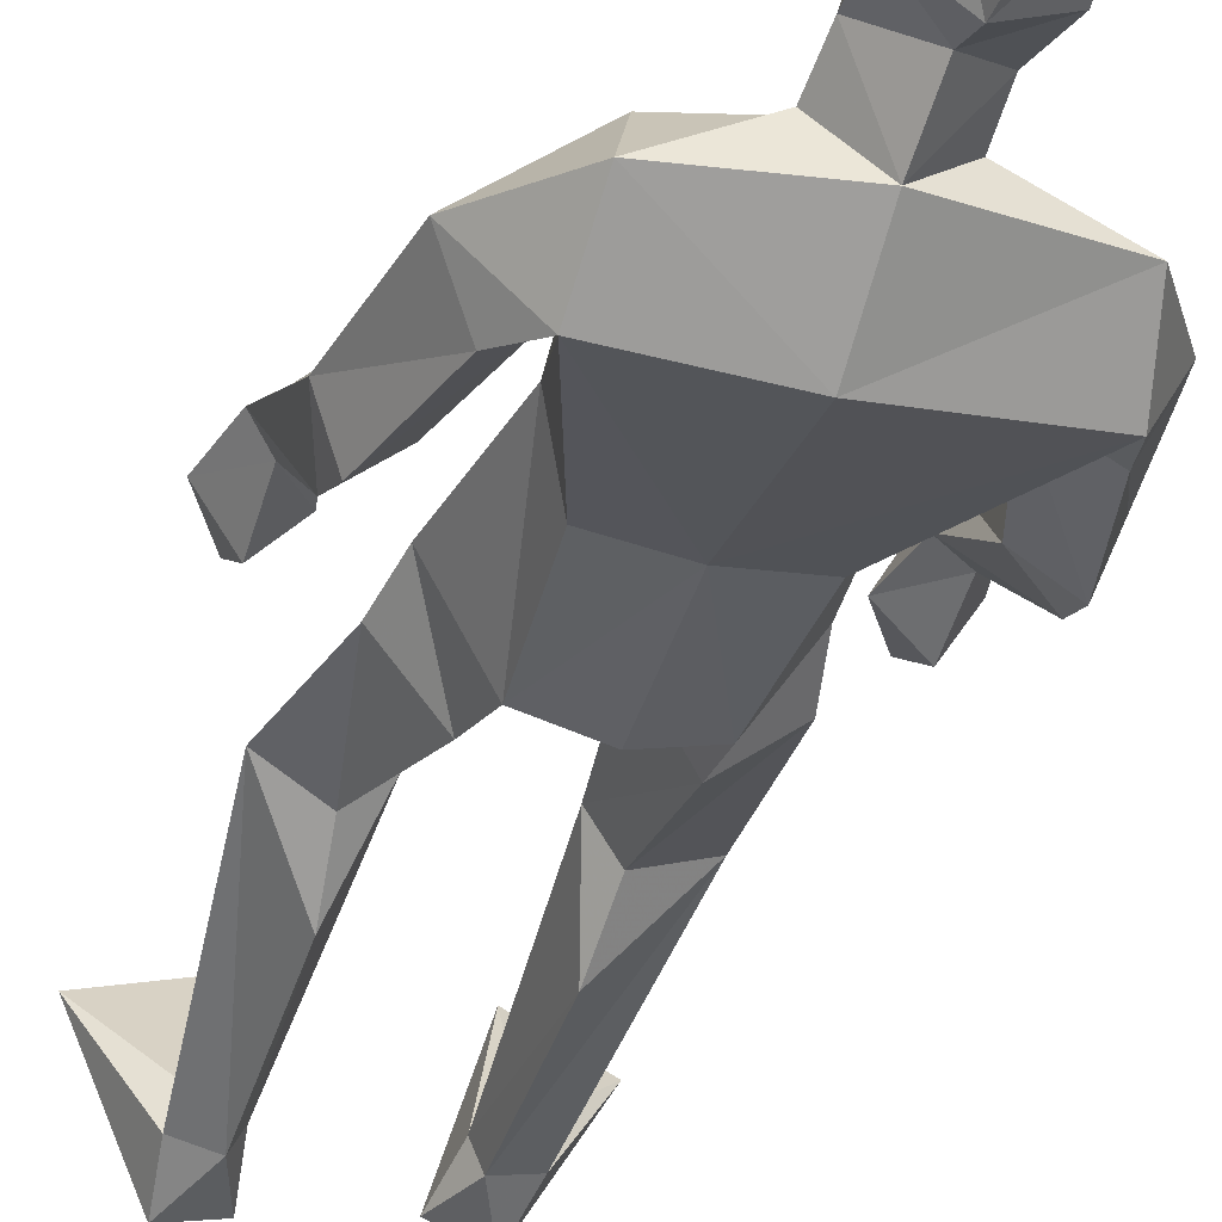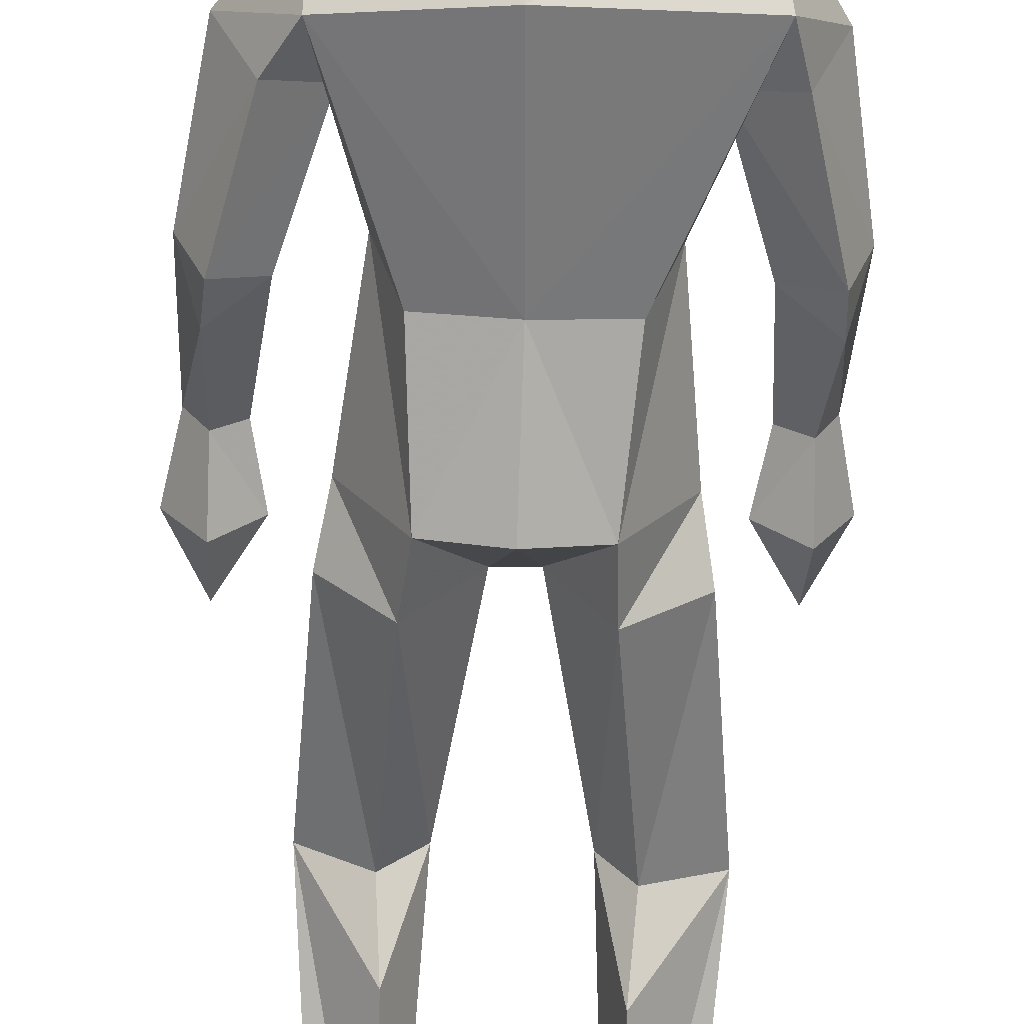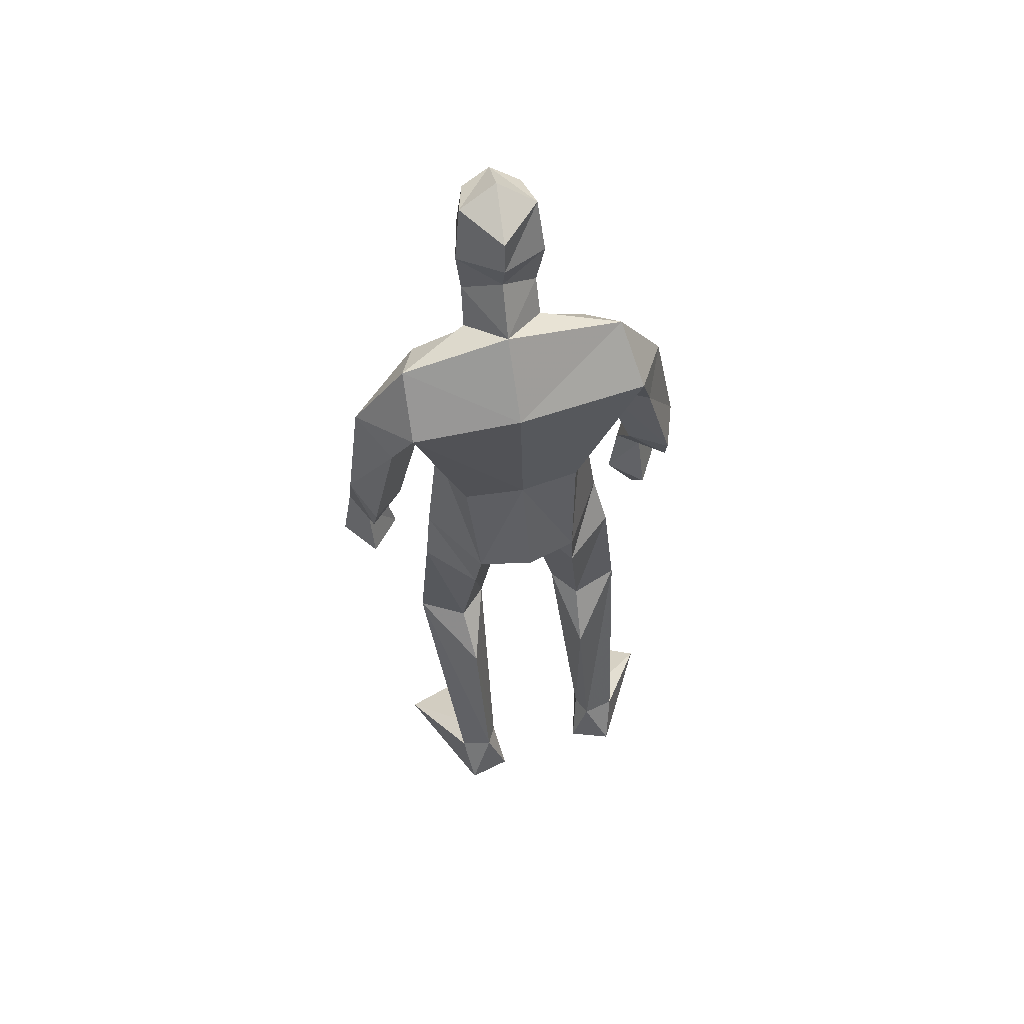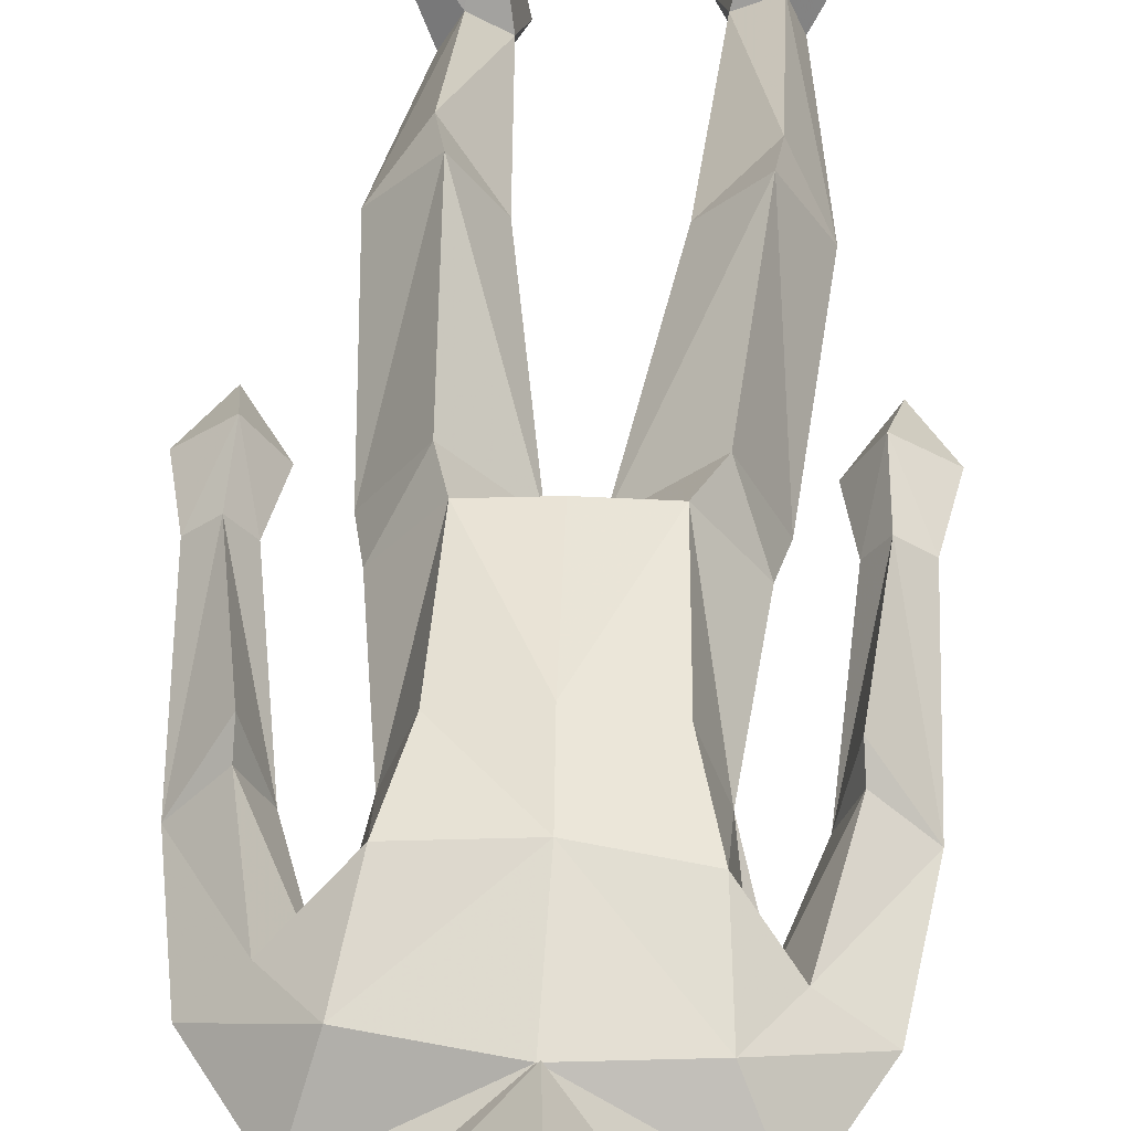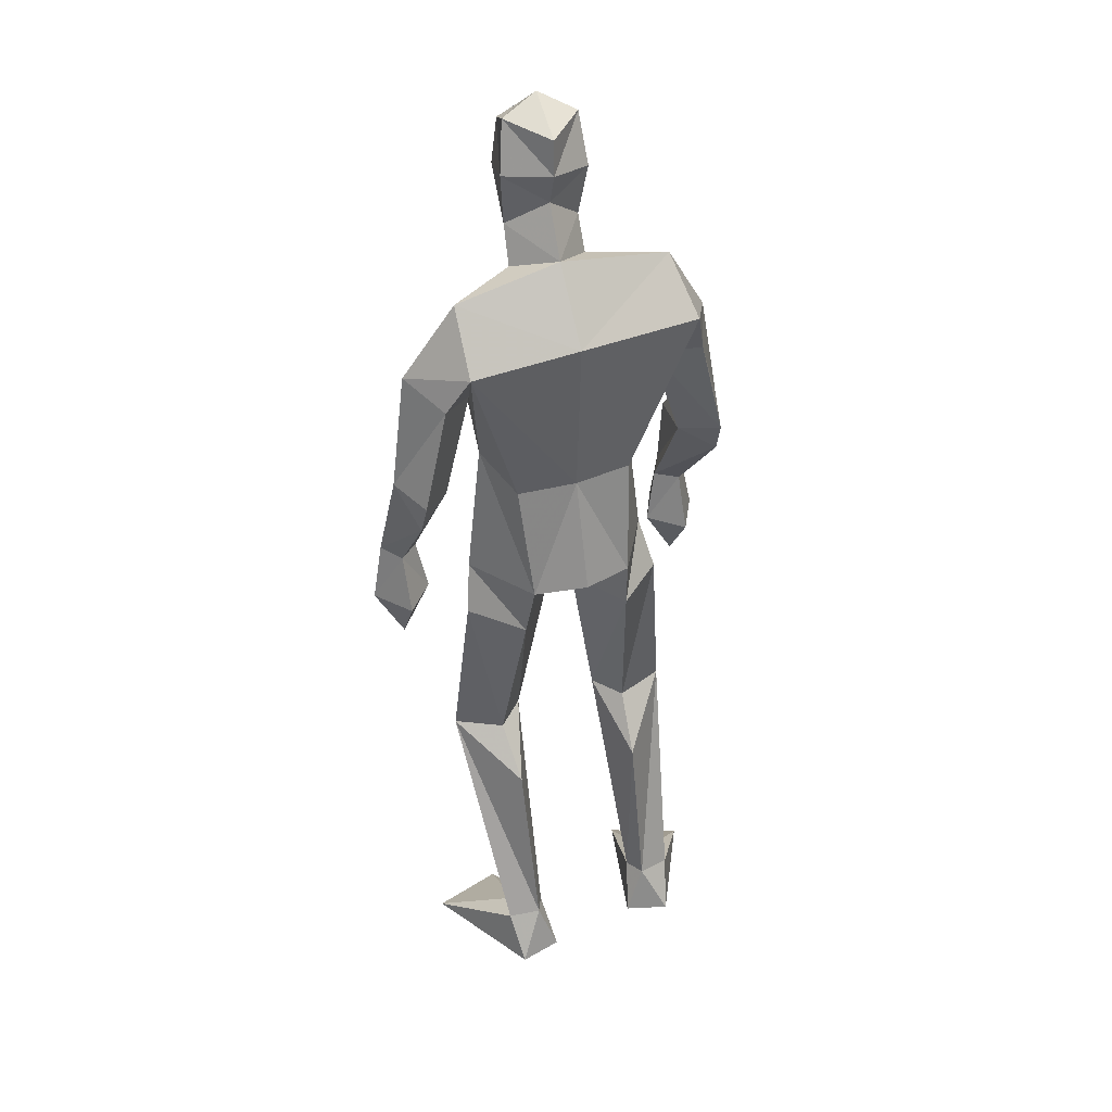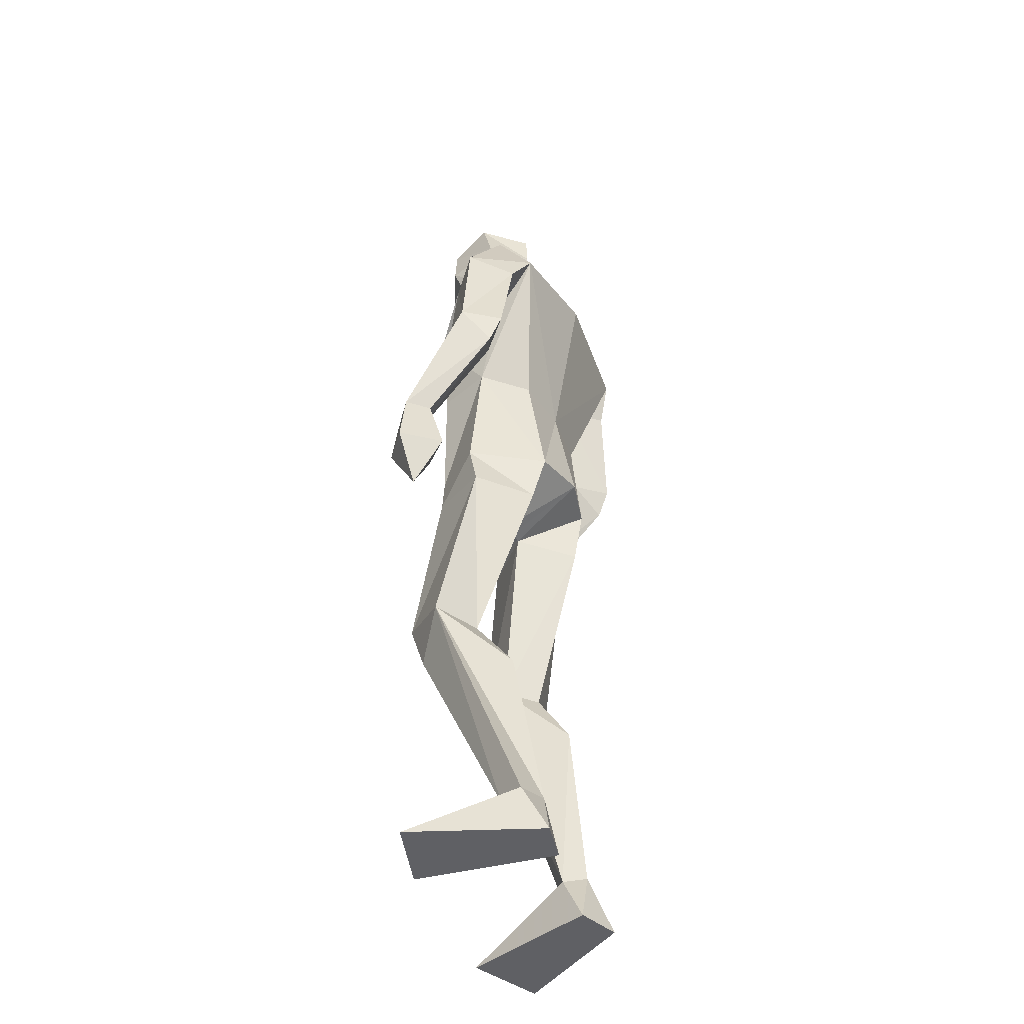
<metadata>
{"format":"obj","ext":"obj","renderer":"f3d","projection":"perspective","resolution":1024,"background":"white","views":[{"elev":-34.4,"azim":160.2,"up":"+Z"},{"elev":-69.5,"azim":175.9,"up":"+Z"},{"elev":55.5,"azim":165.9,"up":"+Y"},{"elev":44.5,"azim":-179.3,"up":"+Z"},{"elev":34.1,"azim":156.6,"up":"+Y"},{"elev":-44.9,"azim":114.9,"up":"+Y"}]}
</metadata>
<code>
v -0.235 -0.001139 0.2384
v -0.1658 0.6199 0.05123
v -0.2018 0.6577 0.2099
v -0.1515 1.037 0.1552
v -0.04187 1.833 0.01939
v 0.03368 1.773 0.08743
v 0.02296 1.985 0.2117
v -0.0294 1.897 0.1255
v -0.03471 2.089 0.1628
v -0.0434 2.125 0.06128
v 0.02321 2.103 0.2009
v 0.04585 2.03 -0.02504
v -0.04059 1.907 0.05256
v -0.04655 1.994 0.1573
v -0.05261 2.017 0.0298
v 0.03301 1.846 0.1244
v 0.04782 1.863 -0.05928
v -0.1847 0.1145 -0.04923
v -0.1461 0.002159 -0.05167
v -0.387 -0.00114 0.1684
v -0.2584 0.1116 -0.03143
v -0.238 0.002996 -0.0854
v -0.1604 0.4949 -0.02602
v -0.1142 0.6312 0.1154
v -0.2737 0.6326 0.08487
v -0.09907 1.104 -0.1012
v -0.2191 1.012 0.009496
v -0.1091 0.9927 -0.07611
v -0.1074 1.121 0.1666
v -0.1959 1.117 0.04902
v -0.2152 0.5471 0.1677
v -0.1659 0.1095 0.000577
v -0.2316 0.1082 0.02856
v 0.01204 1.101 -0.1308
v -0.02393 1.017 0.03876
v -0.3288 1.34 -0.05982
v -0.2771 1.173 0.1365
v -0.3066 1.185 0.1842
v -0.2751 1.378 0.1029
v -0.3232 1.405 -0.08764
v -0.3555 1.432 0.001588
v -0.2176 1.653 0.05396
v -0.2776 1.416 0.06778
v -0.384 1.061 0.1584
v -0.3299 0.9478 0.1476
v -0.324 1.171 0.1029
v -0.26 1.056 0.1343
v -0.3316 1.047 0.07271
v -0.3533 1.184 0.1525
v -0.3043 1.067 0.2126
v -0.2493 1.389 -0.0263
v -0.2608 1.625 -0.1049
v -0.1476 1.748 0.06573
v -0.3061 1.676 -0.008655
v -0.1712 1.604 -0.03759
v -0.1514 1.413 0.0314
v -0.2331 1.713 -0.136
v 0.02113 1.349 -0.08805
v -0.141 1.585 0.1397
v -0.1095 1.411 0.153
v -0.1089 1.354 -0.07408
v -0.2034 1.831 -0.04544
v 0.2825 -0.000642 0.1566
v 0.1229 -0.000606 0.2068
v 0.08015 0.6272 0.1165
v 0.1423 0.6098 0.06359
v 0.149 0.6495 0.2262
v 0.2354 0.9965 0.02794
v 0.1511 1.344 -0.07212
v 0.1265 1.095 -0.1026
v 0.1229 1.826 0.03125
v 0.08762 2.089 0.1747
v 0.03327 2.164 0.09426
v 0.04499 2.105 -0.02144
v 0.1154 2.126 0.07675
v 0.04394 1.965 0.001806
v 0.1321 2.018 0.04761
v 0.1017 1.994 0.1716
v 0.09299 1.897 0.137
v 0.02807 1.839 0.1716
v 0.1183 1.906 0.06701
v 0.06924 0.005413 -0.09269
v 0.1806 0.1097 -0.06035
v 0.08737 0.1134 -0.03352
v 0.1647 0.003216 -0.1147
v 0.242 0.6152 0.1182
v 0.2208 1.104 0.05217
v 0.1364 0.9828 -0.07467
v 0.1313 1.119 0.165
v 0.1498 1.029 0.1602
v 0.1469 0.108 -0.002133
v 0.1642 0.5332 0.1855
v 0.1282 0.499 -0.01824
v 0.112 0.1205 -0.08076
v 0.03743 1.013 0.03824
v 0.01366 1.117 0.168
v 0.006724 1.015 0.03872
v 0.3698 1.307 -0.06971
v 0.3322 1.347 0.09616
v 0.3783 1.646 -0.0154
v 0.2393 1.58 -0.0276
v 0.3198 1.598 -0.1066
v 0.3012 1.628 0.05597
v 0.3346 1.387 0.06118
v 0.3441 1.032 0.1973
v 0.3542 0.912 0.1283
v 0.2927 1.026 0.1229
v 0.4182 1.02 0.1364
v 0.3579 1.013 0.05526
v 0.3977 1.146 0.1355
v 0.3634 1.136 0.08841
v 0.3539 1.15 0.1708
v 0.3196 1.141 0.1257
v 0.2967 1.361 -0.02989
v 0.3661 1.373 -0.09748
v 0.4073 1.397 -0.0117
v 0.1924 1.569 0.156
v 0.2288 1.723 0.07819
v 0.2758 1.678 -0.1366
v 0.2738 1.806 -0.04927
v 0.1509 1.401 0.1564
v 0.1959 1.399 0.0362
v 0.02041 1.573 0.1685
v 0.02047 1.406 0.1753
v 0.04704 1.712 -0.1657
f 20 1 33
f 27 28 2
f 27 2 25
f 28 35 24
f 28 24 2
f 35 4 3
f 35 3 24
f 4 27 3
f 3 27 25
f 61 58 26
f 26 58 34
f 5 62 6
f 6 62 53
f 7 14 8
f 7 8 80
f 11 9 14
f 11 14 7
f 73 10 11
f 11 10 9
f 74 10 73
f 10 74 12
f 10 12 15
f 15 12 76
f 15 76 13
f 14 15 13
f 14 13 8
f 9 10 15
f 9 15 14
f 8 13 80
f 80 13 16
f 5 17 62
f 13 76 17
f 13 17 5
f 16 13 5
f 16 5 6
f 32 19 18
f 21 20 33
f 32 1 19
f 22 20 21
f 18 19 22
f 33 1 32
f 18 22 21
f 22 19 20
f 20 19 1
f 2 23 25
f 24 23 2
f 25 31 3
f 3 31 24
f 30 26 28
f 30 28 27
f 35 28 26
f 29 30 4
f 4 30 27
f 29 4 35
f 24 31 32
f 32 31 33
f 31 25 33
f 33 25 21
f 23 24 32
f 23 32 18
f 25 23 18
f 25 18 21
f 26 34 35
f 35 34 97
f 96 29 35
f 96 35 97
f 36 51 37
f 36 37 46
f 41 36 49
f 49 36 46
f 39 41 38
f 38 41 49
f 51 39 38
f 51 38 37
f 54 52 41
f 41 52 40
f 52 55 40
f 40 55 51
f 42 54 41
f 42 41 43
f 55 42 43
f 55 43 51
f 44 45 50
f 50 45 47
f 48 45 44
f 47 45 48
f 49 46 44
f 44 46 48
f 46 37 47
f 46 47 48
f 38 49 50
f 50 49 44
f 37 38 50
f 37 50 47
f 43 39 51
f 41 39 43
f 51 36 40
f 40 36 41
f 55 59 42
f 42 59 53
f 55 52 57
f 62 57 54
f 54 57 52
f 53 62 54
f 53 54 42
f 60 56 29
f 29 56 30
f 55 57 56
f 56 57 61
f 59 55 56
f 59 56 60
f 57 125 58
f 57 58 61
f 123 59 60
f 123 60 124
f 124 60 29
f 124 29 96
f 6 53 123
f 123 53 59
f 56 61 26
f 56 26 30
f 62 17 125
f 62 125 57
f 63 91 64
f 88 68 66
f 66 68 86
f 95 88 65
f 65 88 66
f 90 95 67
f 67 95 65
f 68 90 67
f 68 67 86
f 58 69 70
f 58 70 34
f 120 71 6
f 120 6 118
f 78 7 79
f 79 7 80
f 72 11 78
f 78 11 7
f 75 73 11
f 75 11 72
f 74 73 75
f 74 75 12
f 12 75 77
f 12 77 76
f 76 77 81
f 77 78 81
f 81 78 79
f 75 72 77
f 77 72 78
f 81 79 80
f 81 80 16
f 71 120 17
f 76 81 17
f 17 81 71
f 81 16 71
f 71 16 6
f 84 94 82
f 83 91 63
f 84 82 64
f 85 83 63
f 94 85 82
f 91 84 64
f 94 83 85
f 82 85 63
f 82 63 64
f 66 86 93
f 65 66 93
f 86 67 92
f 67 65 92
f 70 87 88
f 88 87 68
f 95 70 88
f 87 89 90
f 87 90 68
f 89 95 90
f 92 65 84
f 92 84 91
f 86 92 91
f 86 91 83
f 65 93 84
f 84 93 94
f 93 86 94
f 94 86 83
f 34 70 95
f 34 95 97
f 89 96 97
f 89 97 95
f 114 98 113
f 113 98 111
f 98 116 110
f 98 110 111
f 116 99 112
f 116 112 110
f 99 114 112
f 112 114 113
f 102 100 116
f 102 116 115
f 101 102 115
f 101 115 114
f 100 103 116
f 116 103 104
f 103 101 104
f 104 101 114
f 108 105 106
f 105 107 106
f 109 108 106
f 107 109 106
f 111 110 108
f 111 108 109
f 113 111 107
f 107 111 109
f 110 112 105
f 110 105 108
f 112 113 105
f 105 113 107
f 104 114 99
f 116 104 99
f 114 115 98
f 115 116 98
f 101 103 117
f 103 118 117
f 101 119 102
f 119 120 100
f 119 100 102
f 120 118 100
f 100 118 103
f 122 121 89
f 122 89 87
f 119 101 122
f 119 122 69
f 101 117 122
f 122 117 121
f 125 119 58
f 58 119 69
f 117 123 121
f 121 123 124
f 121 124 89
f 89 124 96
f 118 6 123
f 118 123 117
f 69 122 70
f 70 122 87
f 17 120 125
f 125 120 119

</code>
